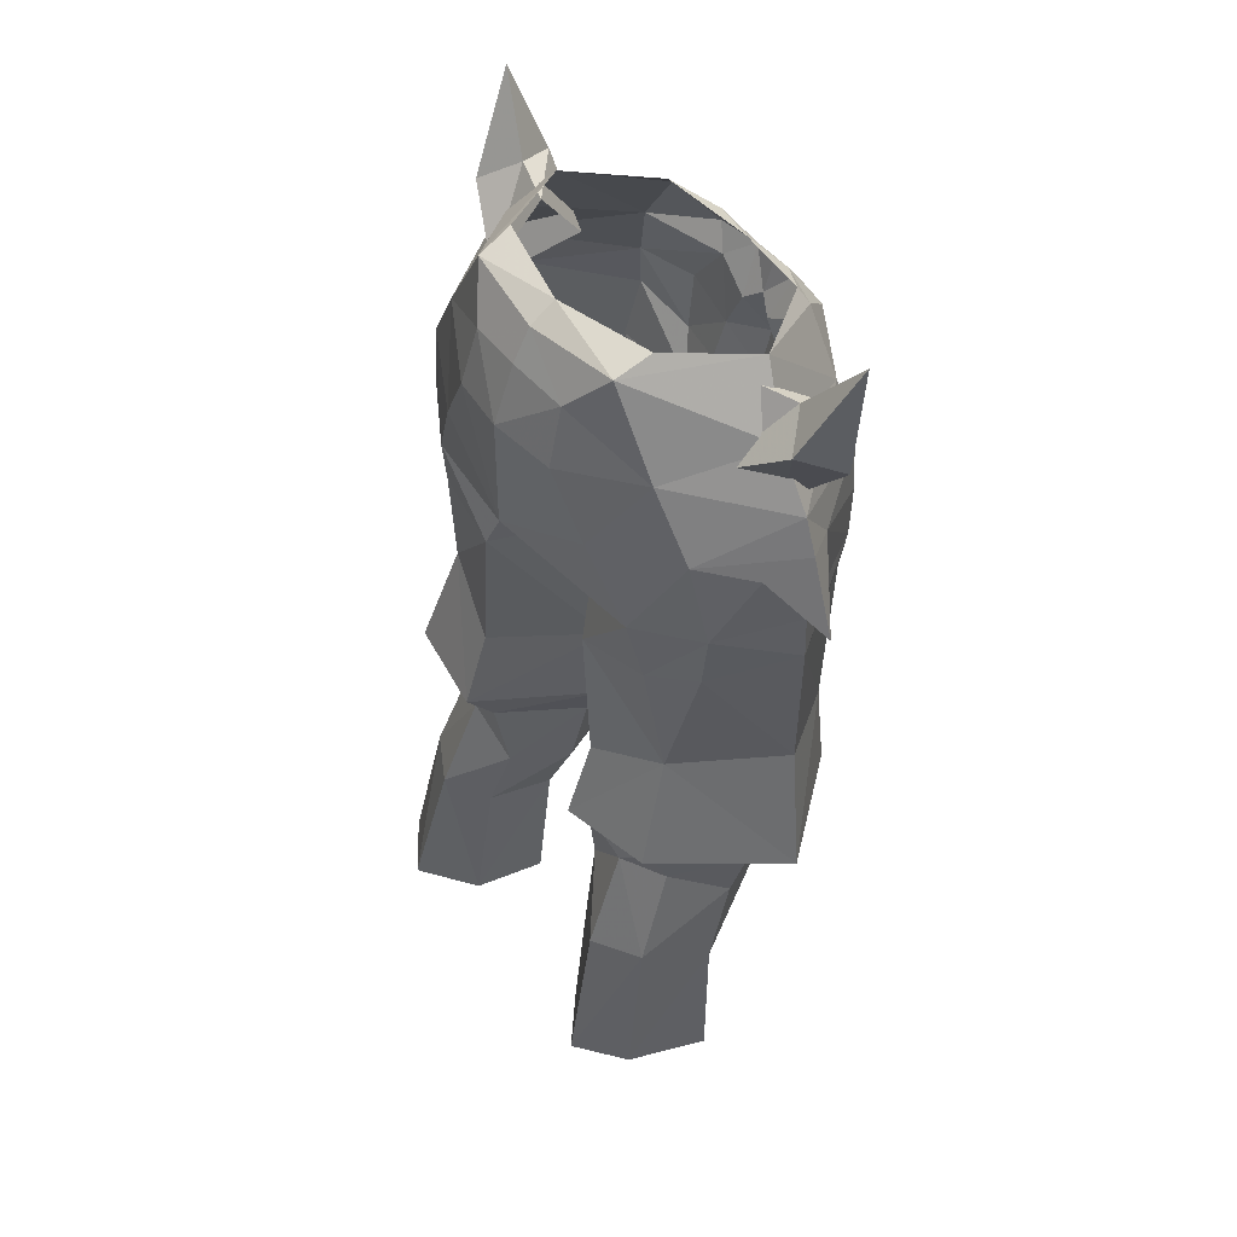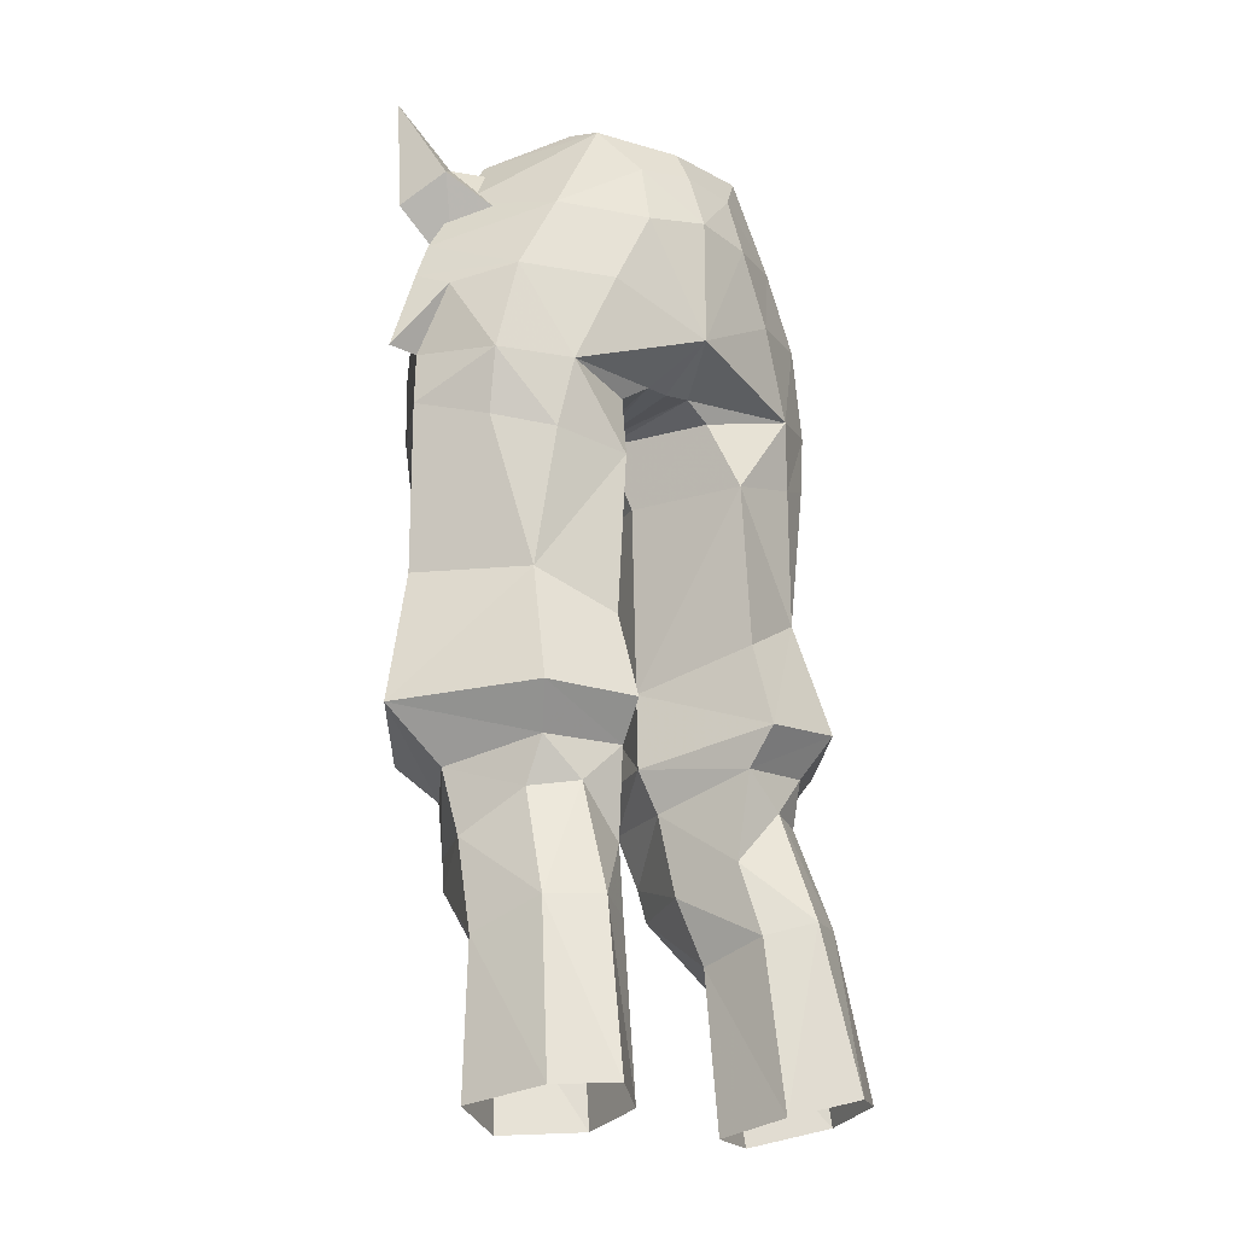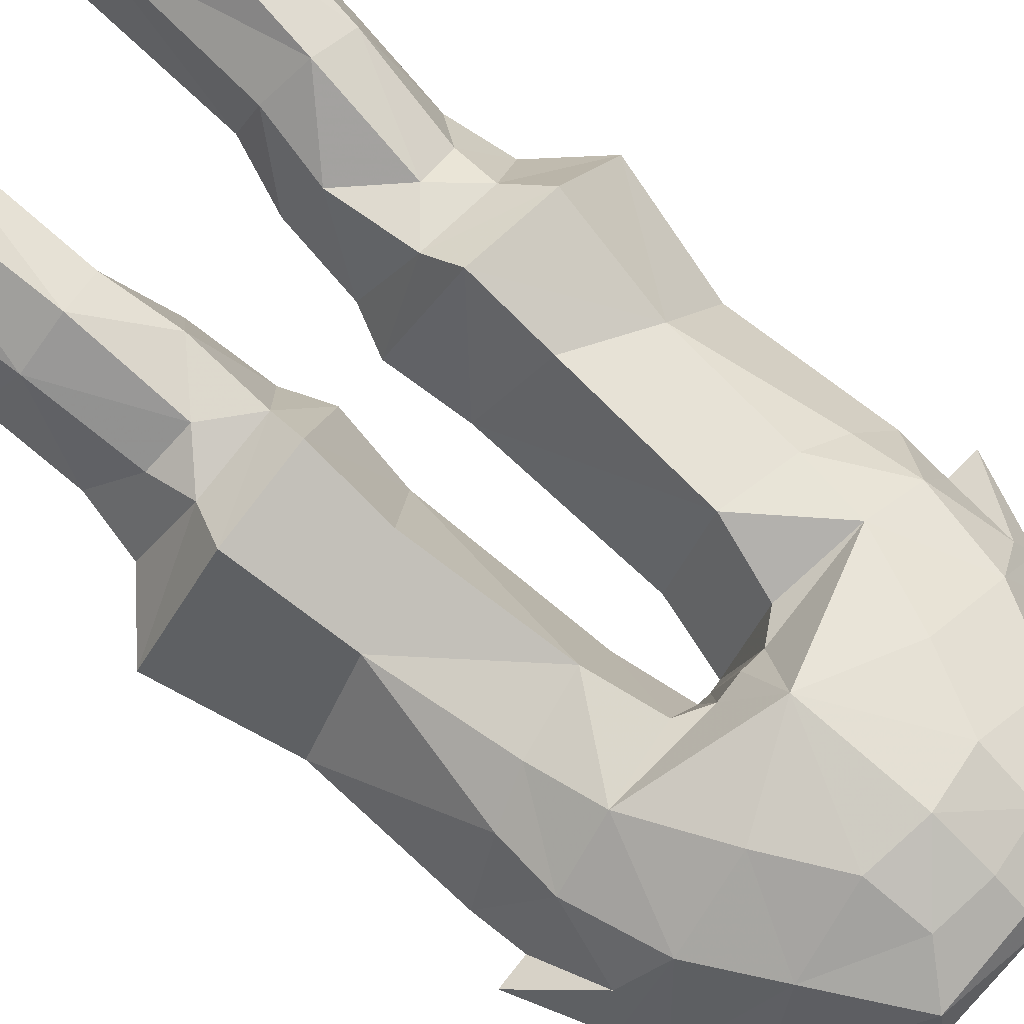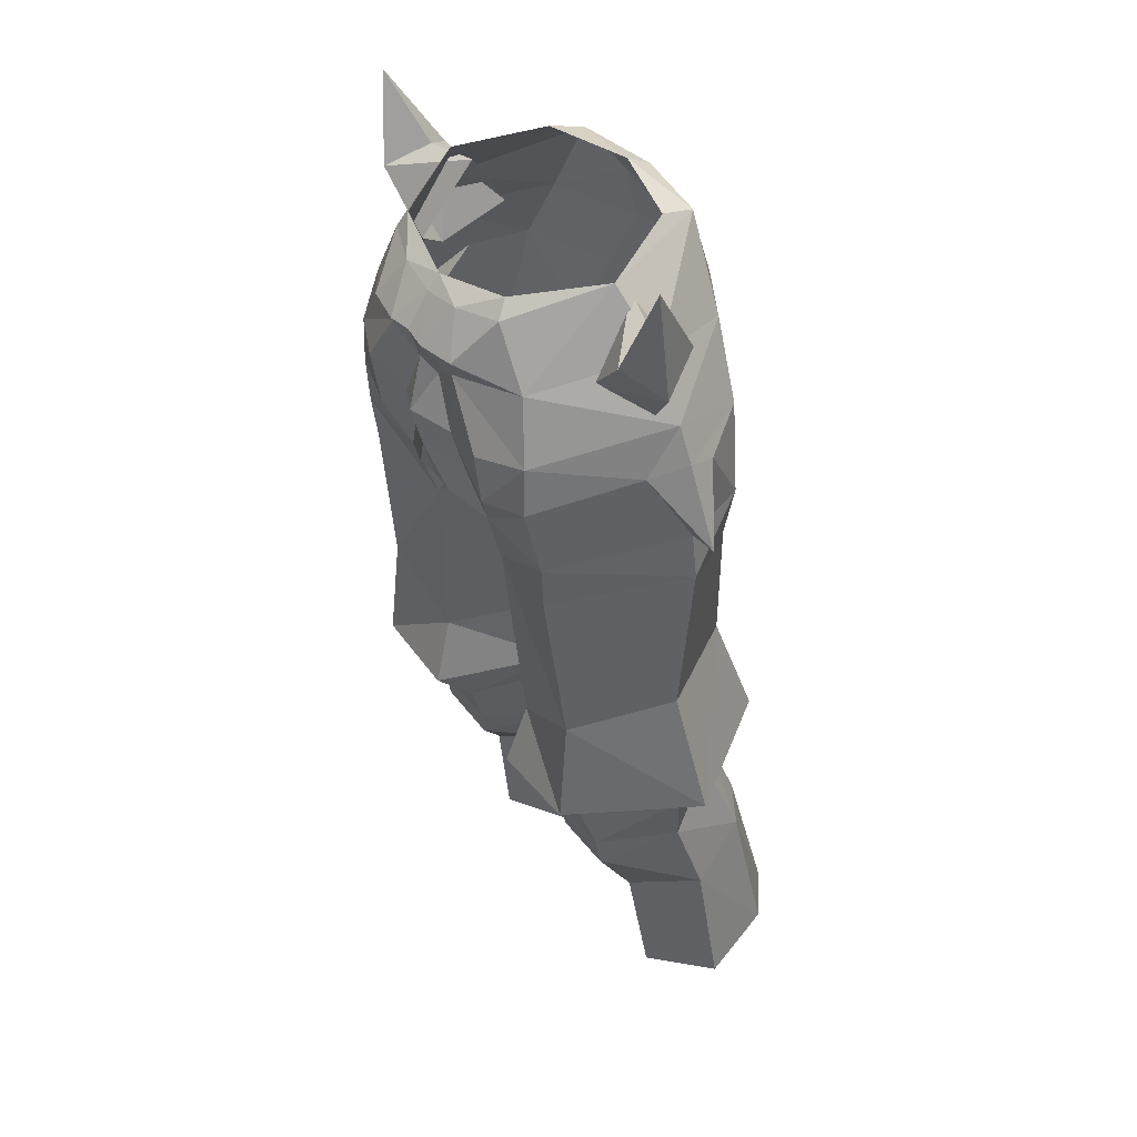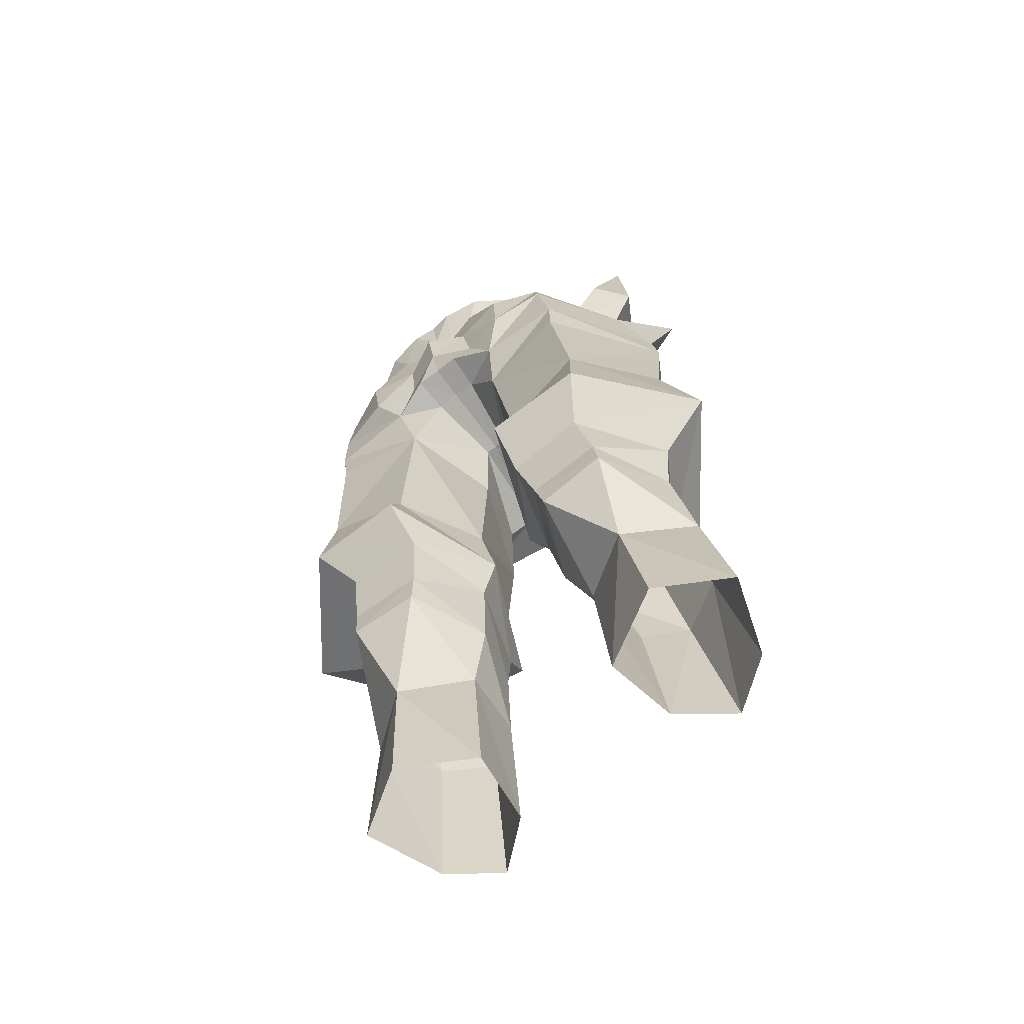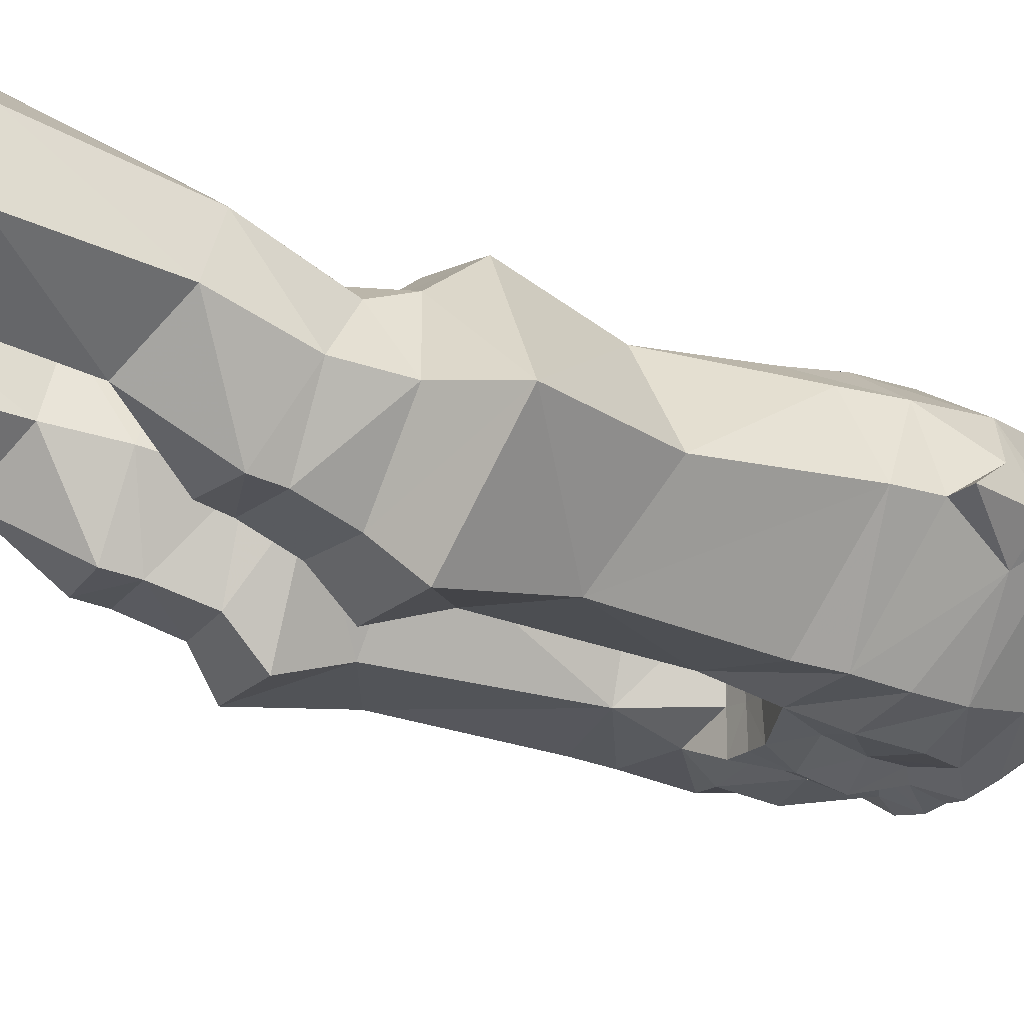
<metadata>
{"format":"obj","ext":"obj","renderer":"f3d","projection":"perspective","resolution":1024,"background":"white","views":[{"elev":52.5,"azim":-128.7,"up":"+Z"},{"elev":-16.0,"azim":140.4,"up":"+Z"},{"elev":74.0,"azim":-48.6,"up":"+Y"},{"elev":41.2,"azim":56.6,"up":"+Z"},{"elev":-72.7,"azim":37.1,"up":"+Z"},{"elev":-18.1,"azim":-118.3,"up":"+Y"}]}
</metadata>
<code>
g warrior_trousers_female_50520
v 3.044 -5.191 54.87
v 3.354 -5.642 54.28
v 4.998 -2.337 55.44
v 5.698 2.313 33.56
v 6.384 3.299 35.06
v 9.54 -1.057 34.62
v 7.472 -0.7144 32.69
v 2.803 2.857 33.48
v 4.318 2.654 32.15
v 2.596 2.419 30.31
v 5.817 1.927 39.24
v 5.262 2.424 44.1
v 6.972 0.92 44.57
v 2.609 2.818 43.6
v 1.951 1.813 46.05
v 4.851 2.82 46.52
v 1.015 -1.23 43.43
v 3.361 0.6361 56.1
v 3.226 1.962 55.75
v 4.969 1.893 52.59
v 6.386 1.648 49.98
v 3.476 3.341 49.65
v 2.474 -3.826 32.06
v 5.318 -3.885 32.28
v 6.215 -5.263 33.63
v 2.562 -5.309 33.48
v 7.037 -0.3439 30.43
v 7.29 0.719 27.14
v 6.316 3.17 28.22
v 3.202 3.964 21.79
v 4.558 4.224 28.25
v 5.071 5.639 22.36
v 5.664 -3.03 29.11
v 3.082 -2.946 28.89
v 4.986 -1.114 25.94
v 0.8569 -0.7367 33.77
v 2.833 -4.547 36.03
v 1.213 -1.237 36.6
v 5.886 1.716 31.91
v 2.985 3.894 34.88
v 0.8594 -4.956 46.11
v -0.004833 -5.019 46.19
v -0.004832 -1.998 45.99
v 0.4375 -2.035 45.95
v 8.545 -1.269 45.2
v 5.664 -5.55 43.88
v 6.059 -4.882 37.77
v 8.308 -1.663 39.34
v 3.017 3.143 27.77
v 1.558 -0.5166 32.23
v 7.099 1.373 46.82
v 2.032 2.98 54.31
v 2.185 3.591 52.18
v -0.004833 3.974 52.46
v -0.004832 3.17 54.55
v -0.004832 4.01 48.04
v 5.605 -3.202 30.25
v 2.871 -3.164 30.07
v 2.15 -5.045 43.32
v 3.012 2.86 37.89
v 2.701 0.5281 26.95
v 7.588 -2.757 49.41
v 8.402 -1.379 47
v 9.536 -1.357 47.08
v 0.9307 -7.203 52.54
v 1.626 -6.232 54.06
v -0.004831 -6.274 53.81
v -0.004831 -7.089 52.59
v -0.004833 2.515 55.7
v -0.004833 1.56 56.21
v 1.463 -6.497 49.03
v 3.481 -6.804 49.42
v 1.892 -6.602 51.7
v 5.369 0.04058 52.34
v 4.822 -1.593 54.8
v 6.569 -2.204 54.79
v 7.568 -1.073 54.03
v 5.259 -3.475 52.02
v 7.272 -3.755 54.03
v 6.482 -1.983 50.69
v 8.44 -2.619 53.04
v 1.875 0.03531 29.3
v 0.8569 -0.7367 33.77
v 1.558 -0.5166 32.23
v 1.015 -1.23 43.43
v 0.9103 1.974 46.67
v 1.213 -1.237 36.6
v 4.633 -5.595 52.09
v 7.828 -1.661 51.32
v 6.572 -1.646 53.31
v 0.9443 -6.396 46.15
v -0.004833 -6.366 46.23
v 0.08005 1.961 46.6
v 5.798 -5.706 45.55
v 2.519 -5.805 45.69
v -0.004831 -5.836 54.33
v 0.4375 -2.035 45.95
v 3.367 -6.51 47.31
v 1.599 -6.106 47.48
v 2.42 -6.948 52.58
v 0.6026 -6.371 50.9
v -0.004832 -7.205 49.35
v -0.004832 -6.697 51.39
v 5.345 -6.017 49.73
v 8.332 -3.005 57.13
v 6.905 4.25 22.3
v 2.766 1.137 21.22
v 2.701 0.5281 26.95
v 2.766 1.137 21.22
v 5.394 -0.4132 21.08
v 7.895 1.282 21.78
v 1.875 0.03531 29.3
v 8.389 -1.568 50.01
v 7.867 -0.2864 49.45
v -0.004832 -1.998 45.99
v -0.004831 -6.778 47.72
v 5.52 -6.184 47.98
v -5.008 -2.337 55.44
v -6.582 -1.646 53.31
v -4.615 -5.662 51.86
v -3.374 -5.471 54.26
v -5.707 2.313 33.56
v -7.481 -0.7144 32.69
v -9.55 -1.057 34.62
v -6.394 3.299 35.06
v -2.813 2.857 33.48
v -2.606 2.419 30.31
v -4.328 2.654 32.15
v -8.318 -1.663 39.34
v -8.439 -1.545 45.14
v -6.931 1.432 44.66
v -5.826 1.927 39.24
v -2.618 2.818 43.6
v -5.272 2.424 44.1
v -4.86 2.82 46.52
v -1.961 1.813 46.05
v -1.025 -1.23 43.43
v -3.371 0.6361 56.1
v -3.226 1.987 55.73
v -4.979 1.893 52.59
v -3.486 3.341 49.65
v -6.396 1.648 49.98
v -2.483 -3.826 32.06
v -2.572 -5.309 33.48
v -6.224 -5.263 33.63
v -5.327 -3.886 32.28
v -7.047 -0.3439 30.43
v -6.326 3.169 28.22
v -7.299 0.719 27.14
v -3.212 3.964 21.79
v -5.08 5.639 22.36
v -4.568 4.224 28.25
v -5.673 -3.03 29.11
v -4.996 -1.114 25.94
v -3.091 -2.946 28.89
v -0.8666 -0.7367 33.77
v -1.223 -1.237 36.6
v -2.842 -4.547 36.03
v -5.896 1.716 31.91
v -2.995 3.894 34.88
v -0.8691 -4.956 46.11
v -0.4472 -2.035 45.95
v -6.068 -4.882 37.77
v -5.674 -5.55 43.88
v -3.026 3.143 27.77
v -1.568 -0.5166 32.23
v -7.109 1.373 46.82
v -8.335 -1.561 46.93
v -2.042 2.98 54.31
v -2.195 3.591 52.18
v -2.88 -3.164 30.07
v -5.614 -3.202 30.25
v -2.16 -5.045 43.32
v -3.021 2.86 37.89
v -2.71 0.5281 26.95
v -8.387 -1.596 49.95
v -9.471 -1.534 46.99
v -7.5 -2.925 49.38
v -0.9403 -7.203 52.54
v -1.636 -6.125 54.06
v -2.429 -6.948 52.58
v -1.472 -6.497 49.03
v -1.902 -6.602 51.7
v -3.49 -6.804 49.42
v -5.379 0.04058 52.34
v -7.578 -1.073 54.03
v -6.579 -2.204 54.79
v -4.831 -1.593 54.8
v -7.282 -3.755 54.03
v -5.268 -3.475 52.02
v -8.45 -2.619 53.04
v -6.494 -1.976 50.7
v -1.885 0.0353 29.3
v -0.8666 -0.7367 33.77
v -1.568 -0.5166 32.23
v -1.025 -1.23 43.43
v -0.92 1.974 46.67
v -1.223 -1.237 36.6
v -7.855 -1.622 51.27
v -0.954 -6.396 46.15
v -2.529 -5.805 45.69
v -5.807 -5.706 45.55
v -3.053 -5.191 54.87
v -0.4472 -2.035 45.95
v -1.609 -6.108 47.49
v -3.376 -6.51 47.31
v -0.6123 -6.371 50.9
v -5.372 -5.976 49.5
v -8.341 -3.005 57.13
v -6.915 4.25 22.3
v -2.71 0.5281 26.95
v -2.776 1.137 21.22
v -2.776 1.137 21.22
v -5.403 -0.4132 21.08
v -7.905 1.281 21.78
v -1.885 0.0353 29.3
v -7.748 -0.1221 49.26
v -5.65 -5.899 47.52
f 1 2 3
f 4 5 6
f 6 7 4
f 8 9 10
f 11 12 13
f 14 15 16
f 16 12 14
f 14 17 15
f 18 3 19
f 20 21 22
f 23 24 25
f 25 26 23
f 27 28 29
f 30 31 32
f 33 34 35
f 36 26 37
f 37 38 36
f 29 31 9
f 9 39 29
f 5 4 8
f 8 40 5
f 41 42 43
f 43 44 41
f 45 46 47
f 47 48 45
f 31 30 49
f 23 26 36
f 36 50 23
f 24 7 6
f 6 25 24
f 51 12 16
f 52 53 54
f 54 55 52
f 54 53 56
f 33 57 58
f 58 34 33
f 59 37 47
f 47 46 59
f 14 12 11
f 11 60 14
f 33 35 28
f 28 27 33
f 61 35 34
f 62 63 64
f 65 66 67
f 67 68 65
f 1 66 2
f 22 53 20
f 19 69 70
f 70 18 19
f 71 72 73
f 74 75 76
f 76 77 74
f 75 78 79
f 79 76 75
f 78 80 81
f 81 79 78
f 80 74 77
f 77 81 80
f 57 27 7
f 7 24 57
f 25 47 37
f 37 26 25
f 47 25 6
f 6 48 47
f 6 5 11
f 11 48 6
f 7 27 39
f 39 4 7
f 4 39 9
f 9 8 4
f 50 82 58
f 58 23 50
f 58 57 24
f 24 23 58
f 83 40 8
f 8 84 83
f 59 85 38
f 38 37 59
f 61 34 82
f 39 27 29
f 86 56 16
f 87 14 60
f 88 89 90
f 42 41 91
f 91 92 42
f 56 86 93
f 59 46 94
f 94 95 59
f 66 1 96
f 31 10 9
f 10 31 49
f 41 95 91
f 41 44 59
f 41 59 95
f 82 34 58
f 57 33 27
f 97 15 17
f 22 16 56
f 16 22 21
f 21 51 16
f 95 98 99
f 100 65 73
f 73 101 71
f 71 101 102
f 100 66 65
f 68 103 65
f 100 73 88
f 22 56 53
f 59 44 85
f 65 101 73
f 65 103 101
f 101 103 102
f 88 104 89
f 77 76 105
f 76 79 105
f 79 81 105
f 81 77 105
f 11 5 40
f 40 83 87
f 29 106 32
f 32 31 29
f 30 107 108
f 108 49 30
f 109 110 35
f 35 61 109
f 35 110 111
f 111 28 35
f 49 108 112
f 112 10 49
f 10 112 84
f 84 8 10
f 28 111 106
f 106 29 28
f 11 40 60
f 60 40 87
f 94 46 45
f 45 63 94
f 16 15 86
f 86 15 97
f 89 21 20
f 20 90 89
f 21 89 113
f 114 113 64
f 51 21 114
f 114 63 51
f 86 97 115
f 115 93 86
f 95 99 91
f 91 99 116
f 116 92 91
f 14 87 17
f 72 71 98
f 99 71 116
f 95 94 117
f 117 98 95
f 98 117 104
f 71 99 98
f 113 89 62
f 98 104 72
f 104 88 73
f 73 72 104
f 118 119 120
f 120 121 118
f 122 123 124
f 124 125 122
f 126 127 128
f 129 130 131
f 131 132 129
f 133 134 135
f 135 136 133
f 133 136 137
f 138 139 118
f 140 141 142
f 143 144 145
f 145 146 143
f 147 148 149
f 150 151 152
f 153 154 155
f 156 157 158
f 158 144 156
f 148 159 128
f 128 152 148
f 125 160 126
f 126 122 125
f 161 162 43
f 43 42 161
f 130 129 163
f 163 164 130
f 152 165 150
f 143 166 156
f 156 144 143
f 146 145 124
f 124 123 146
f 167 131 130
f 130 168 167
f 169 55 54
f 54 170 169
f 54 56 170
f 153 155 171
f 171 172 153
f 173 164 163
f 163 158 173
f 133 174 132
f 132 134 133
f 153 147 149
f 149 154 153
f 175 155 154
f 176 177 178
f 179 68 67
f 67 180 179
f 121 120 181
f 181 180 121
f 141 140 170
f 70 69 139
f 139 138 70
f 182 183 184
f 185 186 187
f 187 188 185
f 188 187 189
f 189 190 188
f 190 189 191
f 191 192 190
f 192 191 186
f 186 185 192
f 172 146 123
f 123 147 172
f 145 144 158
f 158 163 145
f 163 129 124
f 124 145 163
f 124 129 132
f 132 125 124
f 123 122 159
f 159 147 123
f 122 126 128
f 128 159 122
f 166 143 171
f 171 193 166
f 171 143 146
f 146 172 171
f 194 195 126
f 126 160 194
f 173 158 157
f 157 196 173
f 175 193 155
f 159 148 147
f 197 135 56
f 198 174 133
f 120 119 199
f 42 92 200
f 200 161 42
f 56 93 197
f 173 201 202
f 202 164 173
f 180 96 203
f 152 128 127
f 127 165 152
f 161 200 201
f 161 173 162
f 161 201 173
f 193 171 155
f 172 147 153
f 204 137 136
f 141 56 135
f 135 167 142
f 142 141 135
f 201 205 206
f 181 183 179
f 183 182 207
f 182 102 207
f 181 179 180
f 68 179 103
f 181 120 183
f 141 170 56
f 173 196 162
f 179 183 207
f 179 207 103
f 207 102 103
f 120 199 208
f 186 209 187
f 187 209 189
f 189 209 191
f 191 209 186
f 132 160 125
f 160 198 194
f 148 152 151
f 151 210 148
f 150 165 211
f 211 212 150
f 213 175 154
f 154 214 213
f 154 149 215
f 215 214 154
f 165 127 216
f 216 211 165
f 127 126 195
f 195 216 127
f 149 148 210
f 210 215 149
f 132 174 160
f 174 198 160
f 202 168 130
f 130 164 202
f 135 197 136
f 197 204 136
f 199 119 140
f 140 142 199
f 142 176 199
f 167 168 217
f 217 142 167
f 197 93 115
f 115 204 197
f 201 200 205
f 200 92 116
f 116 205 200
f 133 137 198
f 184 206 182
f 205 116 182
f 201 206 218
f 218 202 201
f 206 208 218
f 182 206 205
f 176 178 199
f 206 184 208
f 208 184 183
f 183 120 208
f 177 168 178
f 178 208 199
f 178 218 208
f 202 218 178
f 178 168 202
f 64 113 62
f 62 117 94
f 94 63 62
f 104 117 62
f 62 89 104
f 177 176 217
f 114 64 63
f 114 21 113
f 176 142 217
f 168 177 217
f 20 53 52
f 52 19 20
f 52 55 69
f 69 19 52
f 69 55 169
f 169 139 69
f 169 170 140
f 140 139 169
f 90 20 19
f 19 3 90
f 139 140 119
f 119 118 139
f 100 88 2
f 2 66 100
f 88 90 3
f 3 2 88
f 66 96 67
f 67 96 180
f 180 203 121
f 121 203 118
f 71 102 116
f 116 102 182
f 51 13 12
f 167 135 134
f 167 134 131
f 131 134 132
f 51 63 45
f 45 13 51
f 13 45 48
f 48 11 13

</code>
